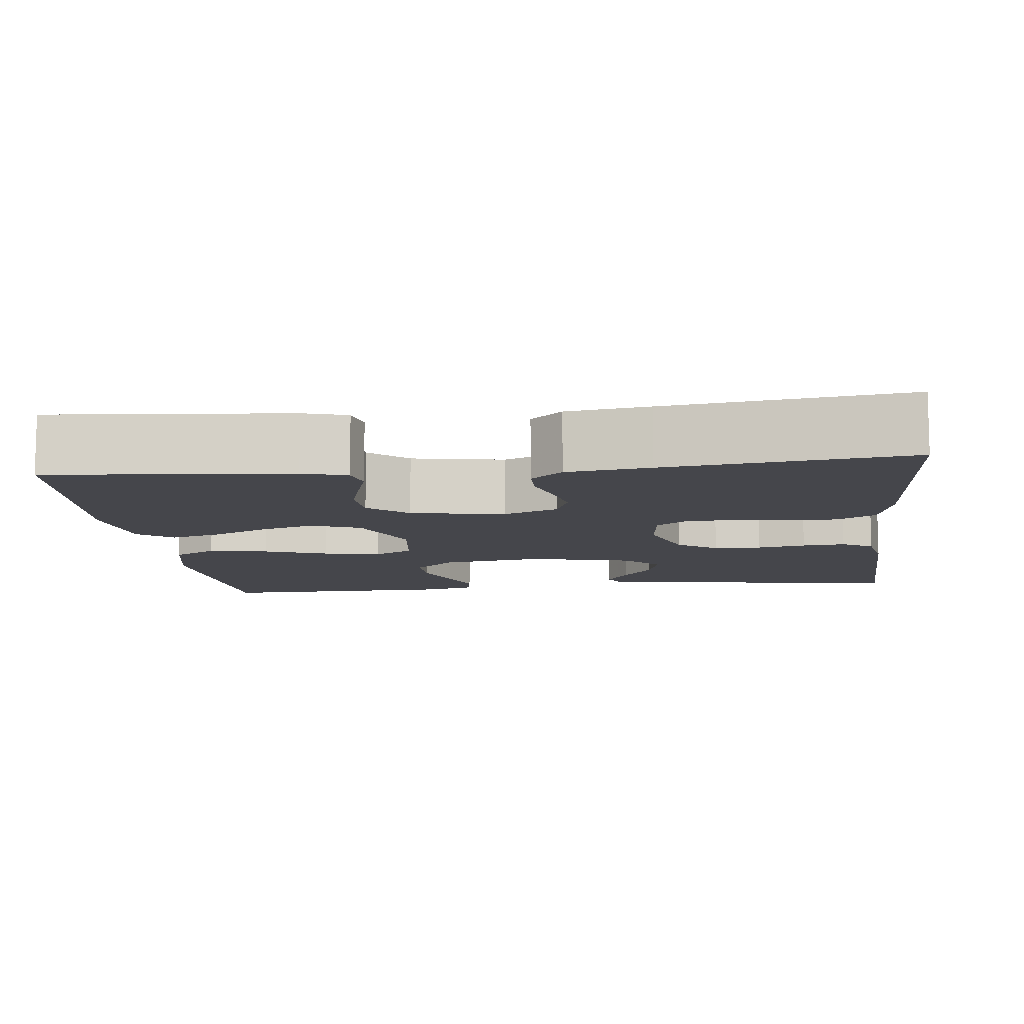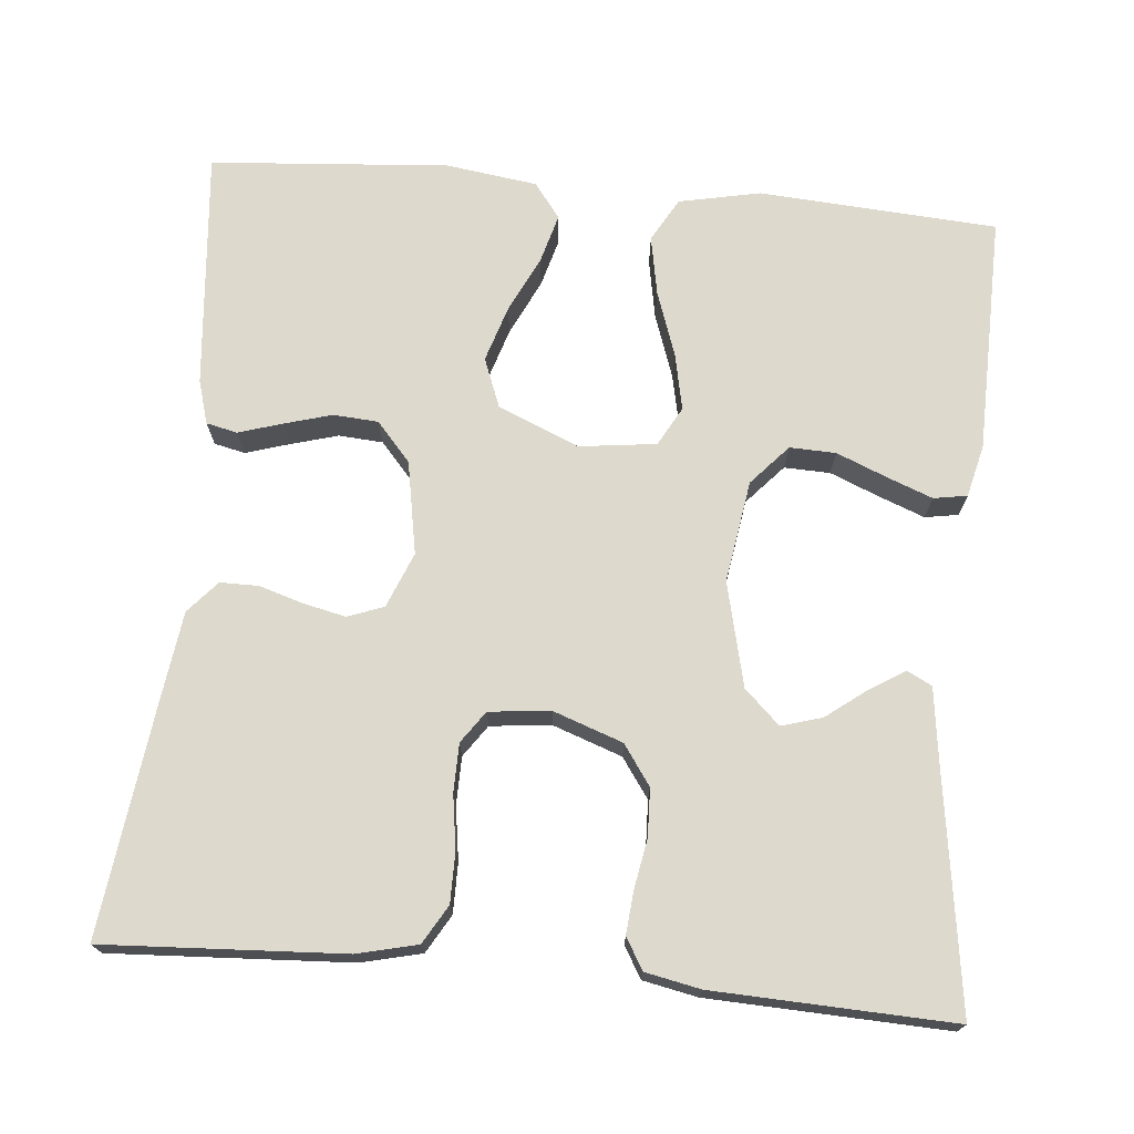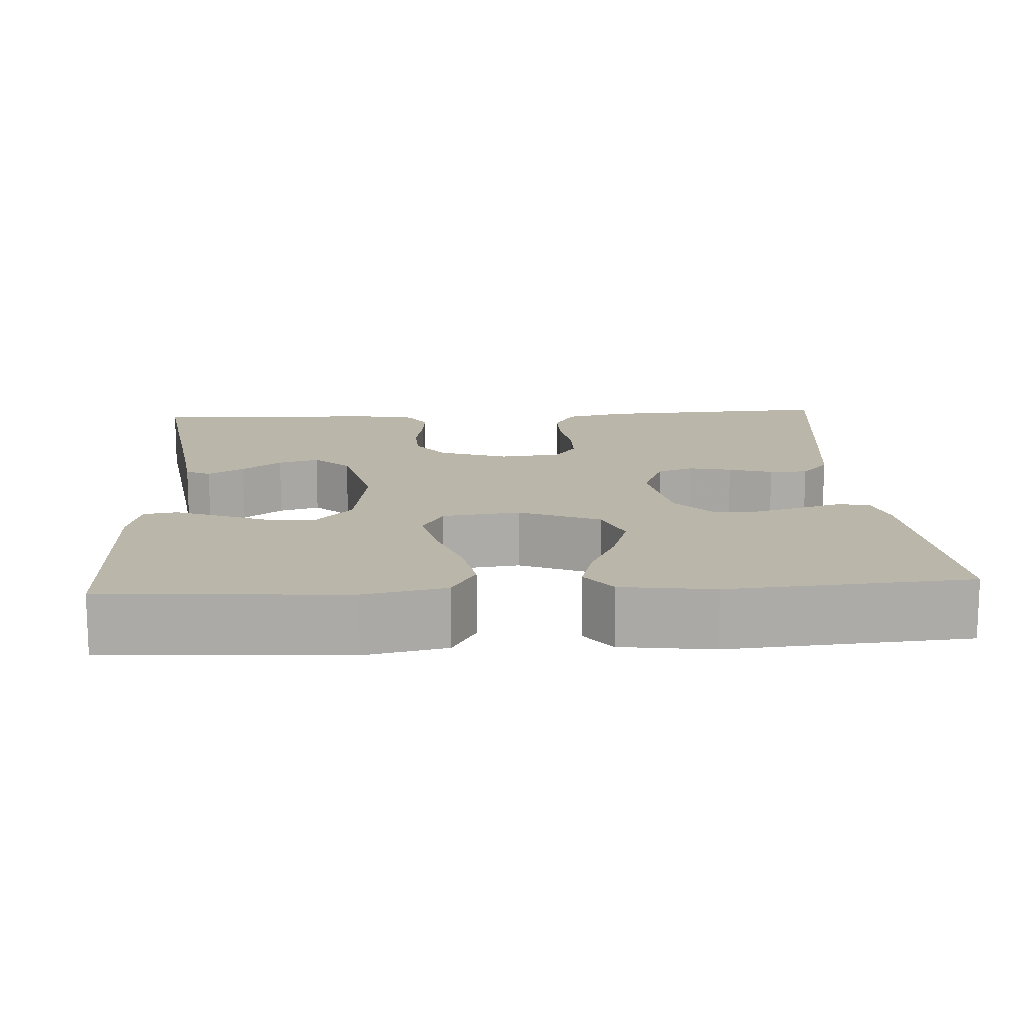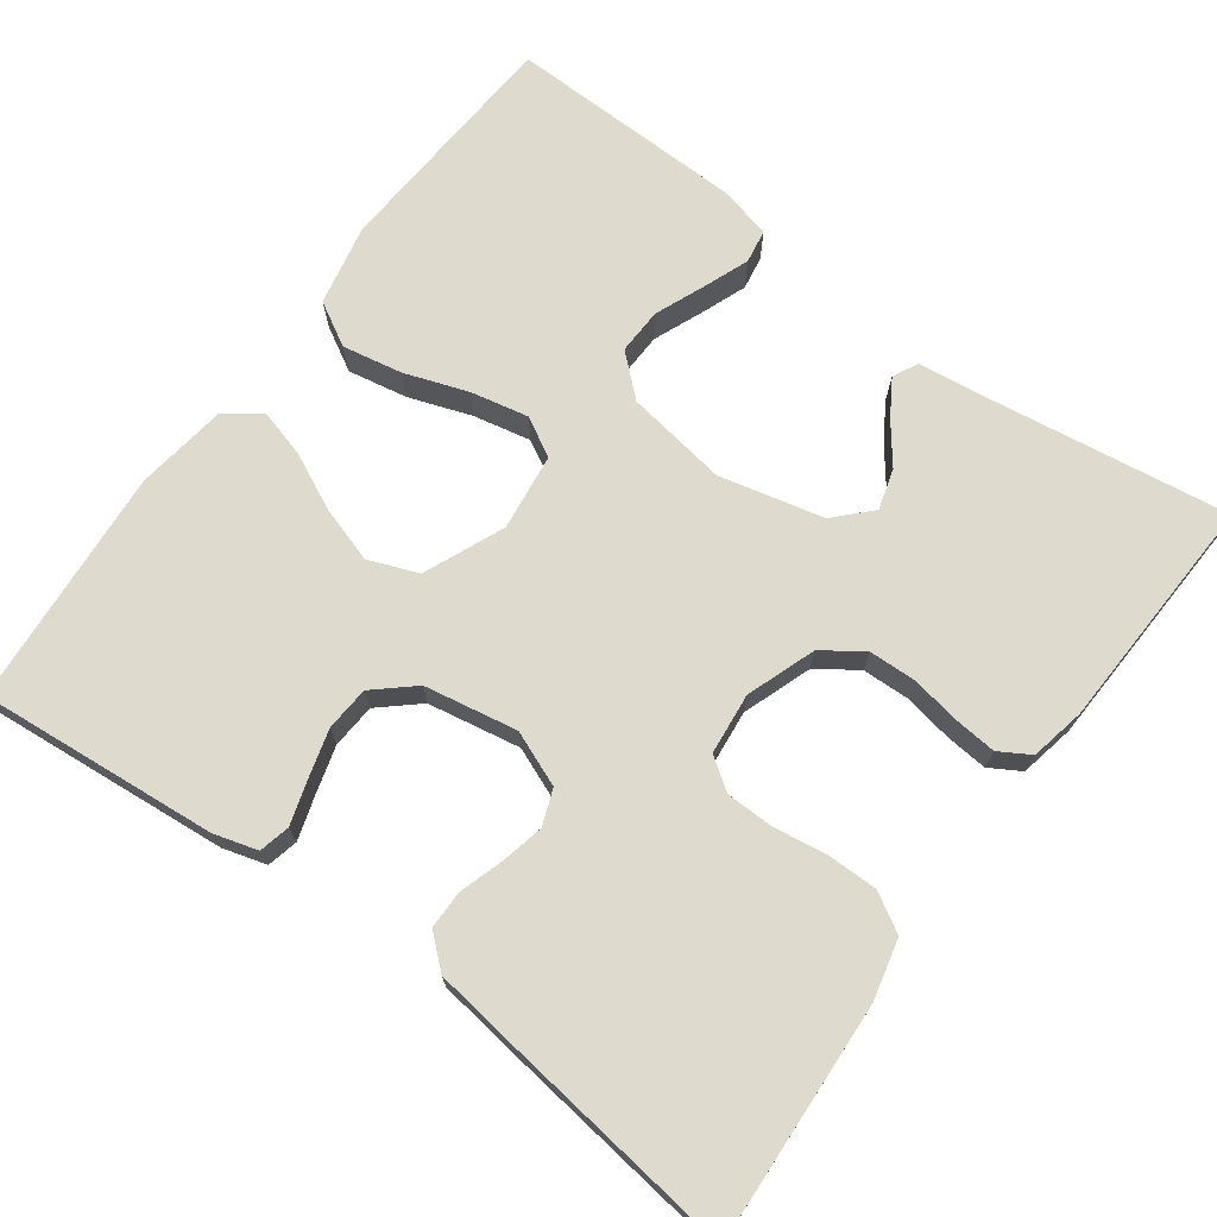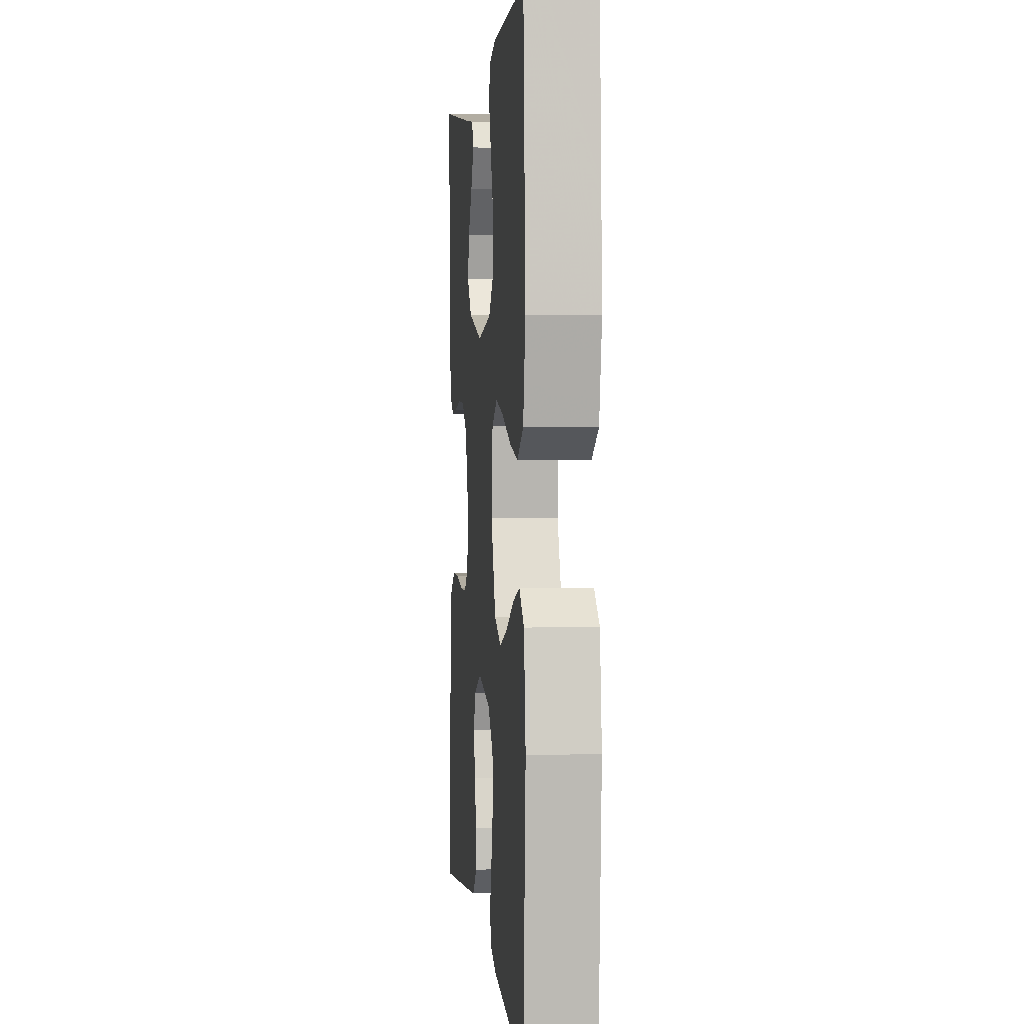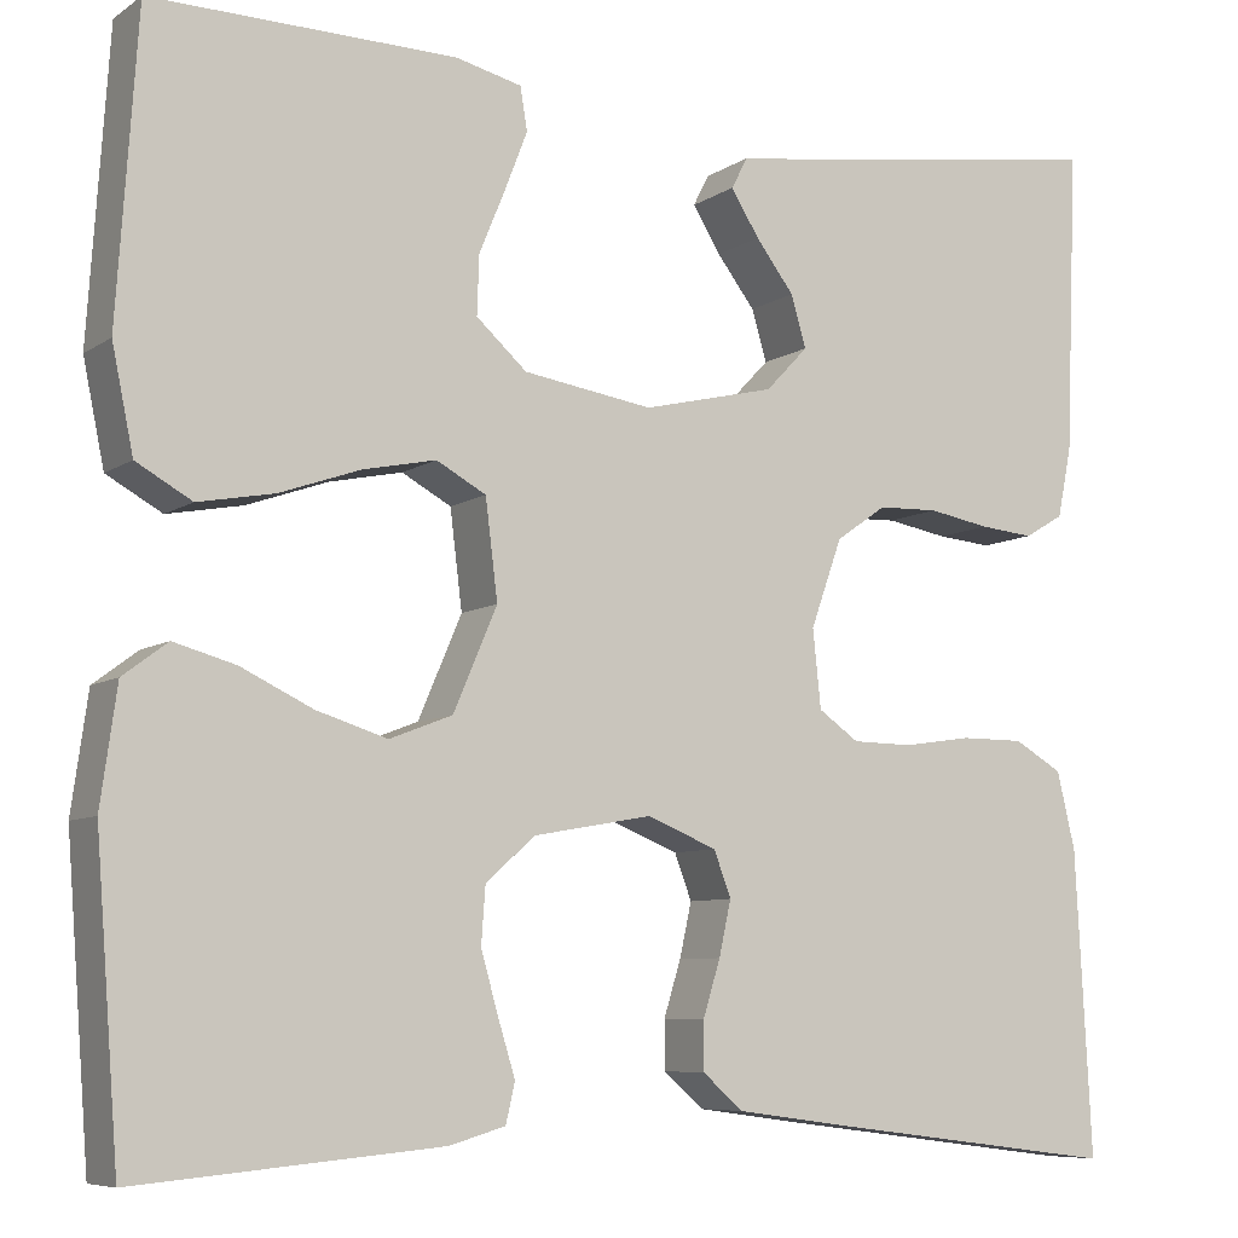
<metadata>
{"format":"obj","ext":"obj","renderer":"f3d","projection":"perspective","resolution":1024,"background":"white","views":[{"elev":-10.0,"azim":-173.5,"up":"+Y"},{"elev":72.0,"azim":-84.8,"up":"+Y"},{"elev":13.9,"azim":86.5,"up":"+Y"},{"elev":71.3,"azim":-143.7,"up":"+Y"},{"elev":2.4,"azim":84.7,"up":"+Z"},{"elev":-7.5,"azim":150.2,"up":"+Z"}]}
</metadata>
<code>
v -0.5 0.07 -0.5
v -0.484 0.07 -0.2
v -0.466 0.07 -0.124
v -0.418 0.07 -0.096
v -0.355 0.07 -0.096
v -0.287 0.07 -0.106
v -0.227 0.07 -0.105
v -0.187 0.07 -0.077
v -0.179 0.07 0
v -0.21 0.07 0.087
v -0.26 0.07 0.122
v -0.32 0.07 0.124
v -0.381 0.07 0.113
v -0.435 0.07 0.108
v -0.474 0.07 0.131
v -0.488 0.07 0.2
v -0.5 0.07 0.5
v -0.2 0.07 0.457
v -0.108 0.07 0.445
v -0.092 0.07 0.414
v -0.12 0.07 0.369
v -0.158 0.07 0.319
v -0.173 0.07 0.268
v -0.131 0.07 0.224
v 0 0.07 0.193
v 0.128 0.07 0.213
v 0.178 0.07 0.258
v 0.176 0.07 0.316
v 0.15 0.07 0.379
v 0.128 0.07 0.436
v 0.135 0.07 0.478
v 0.2 0.07 0.494
v 0.5 0.07 0.5
v 0.52 0.07 0.2
v 0.499 0.07 0.098
v 0.444 0.07 0.067
v 0.369 0.07 0.081
v 0.289 0.07 0.109
v 0.217 0.07 0.124
v 0.168 0.07 0.097
v 0.156 0.07 0
v 0.199 0.07 -0.101
v 0.261 0.07 -0.125
v 0.331 0.07 -0.103
v 0.402 0.07 -0.069
v 0.463 0.07 -0.052
v 0.507 0.07 -0.085
v 0.523 0.07 -0.2
v 0.5 0.07 -0.5
v 0.2 0.07 -0.473
v 0.145 0.07 -0.457
v 0.136 0.07 -0.418
v 0.153 0.07 -0.363
v 0.17 0.07 -0.303
v 0.166 0.07 -0.247
v 0.117 0.07 -0.204
v 0 0.07 -0.183
v -0.069 0.07 -0.211
v -0.086 0.07 -0.256
v -0.074 0.07 -0.31
v -0.057 0.07 -0.365
v -0.057 0.07 -0.413
v -0.097 0.07 -0.448
v -0.2 0.07 -0.462
v -0.5 0 -0.5
v -0.484 0 -0.2
v -0.466 0 -0.124
v -0.418 0 -0.096
v -0.355 0 -0.096
v -0.287 0 -0.106
v -0.227 0 -0.105
v -0.187 0 -0.077
v -0.179 0 0
v -0.21 0 0.087
v -0.26 0 0.122
v -0.32 0 0.124
v -0.381 0 0.113
v -0.435 0 0.108
v -0.474 0 0.131
v -0.488 0 0.2
v -0.5 0 0.5
v -0.2 0 0.457
v -0.108 0 0.445
v -0.092 0 0.414
v -0.12 0 0.369
v -0.158 0 0.319
v -0.173 0 0.268
v -0.131 0 0.224
v 0 0 0.193
v 0.128 0 0.213
v 0.178 0 0.258
v 0.176 0 0.316
v 0.15 0 0.379
v 0.128 0 0.436
v 0.135 0 0.478
v 0.2 0 0.494
v 0.5 0 0.5
v 0.52 0 0.2
v 0.499 0 0.098
v 0.444 0 0.067
v 0.369 0 0.081
v 0.289 0 0.109
v 0.217 0 0.124
v 0.168 0 0.097
v 0.156 0 0
v 0.199 0 -0.101
v 0.261 0 -0.125
v 0.331 0 -0.103
v 0.402 0 -0.069
v 0.463 0 -0.052
v 0.507 0 -0.085
v 0.523 0 -0.2
v 0.5 0 -0.5
v 0.2 0 -0.473
v 0.145 0 -0.457
v 0.136 0 -0.418
v 0.153 0 -0.363
v 0.17 0 -0.303
v 0.166 0 -0.247
v 0.117 0 -0.204
v 0 0 -0.183
v -0.069 0 -0.211
v -0.086 0 -0.256
v -0.074 0 -0.31
v -0.057 0 -0.365
v -0.057 0 -0.413
v -0.097 0 -0.448
v -0.2 0 -0.462
f 4 5 6
f 3 4 6
f 2 3 6
f 1 2 6
f 64 1 6
f 63 64 6
f 62 63 6
f 61 62 6
f 60 61 6
f 59 60 6 7
f 58 59 7 8
f 57 58 8 9
f 56 57 9 10
f 55 56 10
f 51 52 53
f 50 51 53
f 49 50 53
f 48 49 53
f 47 48 53
f 46 47 53
f 45 46 53
f 44 45 53
f 43 44 53 54
f 42 43 54 55
f 36 37 38
f 35 36 38
f 34 35 38
f 33 34 38
f 32 33 38
f 31 32 38
f 30 31 38
f 29 30 38
f 28 29 38
f 27 28 38 39
f 26 27 39 40
f 20 21 22
f 19 20 22
f 18 19 22
f 18 22 23
f 17 18 23
f 16 17 23
f 15 16 23
f 14 15 23
f 13 14 23
f 12 13 23
f 11 12 23 24
f 41 42 55 10
f 41 10 11
f 40 41 11
f 26 40 11
f 25 26 11
f 11 24 25
f 70 69 68
f 70 68 67
f 70 67 66
f 70 66 65
f 70 65 128
f 70 128 127
f 70 127 126
f 70 126 125
f 70 125 124
f 71 70 124 123
f 72 71 123 122
f 73 72 122 121
f 74 73 121 120
f 74 120 119
f 117 116 115
f 117 115 114
f 117 114 113
f 117 113 112
f 117 112 111
f 117 111 110
f 117 110 109
f 117 109 108
f 118 117 108 107
f 119 118 107 106
f 102 101 100
f 102 100 99
f 102 99 98
f 102 98 97
f 102 97 96
f 102 96 95
f 102 95 94
f 102 94 93
f 102 93 92
f 103 102 92 91
f 104 103 91 90
f 86 85 84
f 86 84 83
f 86 83 82
f 87 86 82
f 87 82 81
f 87 81 80
f 87 80 79
f 87 79 78
f 87 78 77
f 87 77 76
f 88 87 76 75
f 74 119 106 105
f 75 74 105
f 75 105 104
f 75 104 90
f 75 90 89
f 89 88 75
f 1 65 66 2
f 2 66 67 3
f 3 67 68 4
f 4 68 69 5
f 5 69 70 6
f 6 70 71 7
f 7 71 72 8
f 8 72 73 9
f 9 73 74 10
f 10 74 75 11
f 11 75 76 12
f 12 76 77 13
f 13 77 78 14
f 14 78 79 15
f 15 79 80 16
f 16 80 81 17
f 17 81 82 18
f 18 82 83 19
f 19 83 84 20
f 20 84 85 21
f 21 85 86 22
f 22 86 87 23
f 23 87 88 24
f 24 88 89 25
f 25 89 90 26
f 26 90 91 27
f 27 91 92 28
f 28 92 93 29
f 29 93 94 30
f 30 94 95 31
f 31 95 96 32
f 32 96 97 33
f 33 97 98 34
f 34 98 99 35
f 35 99 100 36
f 36 100 101 37
f 37 101 102 38
f 38 102 103 39
f 39 103 104 40
f 40 104 105 41
f 41 105 106 42
f 42 106 107 43
f 43 107 108 44
f 44 108 109 45
f 45 109 110 46
f 46 110 111 47
f 47 111 112 48
f 48 112 113 49
f 49 113 114 50
f 50 114 115 51
f 51 115 116 52
f 52 116 117 53
f 53 117 118 54
f 54 118 119 55
f 55 119 120 56
f 56 120 121 57
f 57 121 122 58
f 58 122 123 59
f 59 123 124 60
f 60 124 125 61
f 61 125 126 62
f 62 126 127 63
f 63 127 128 64
f 64 128 65 1

</code>
